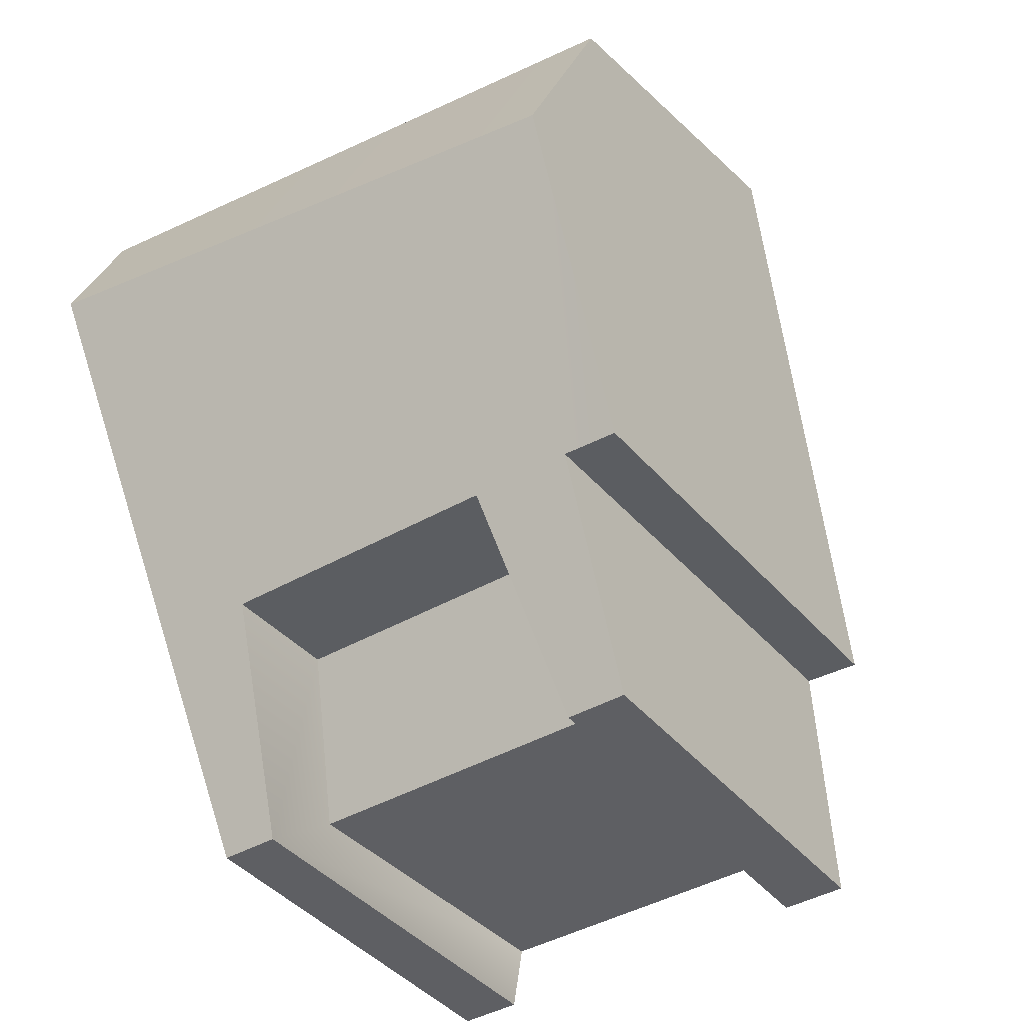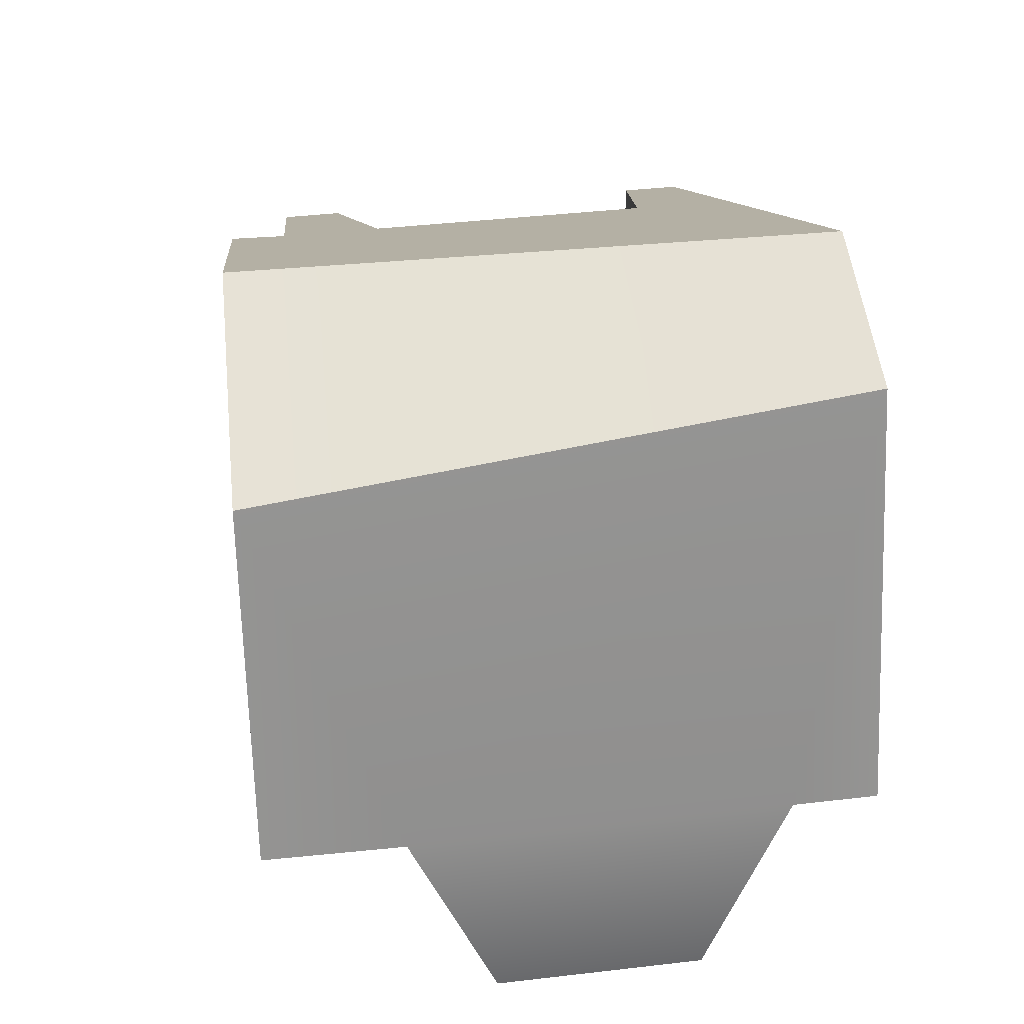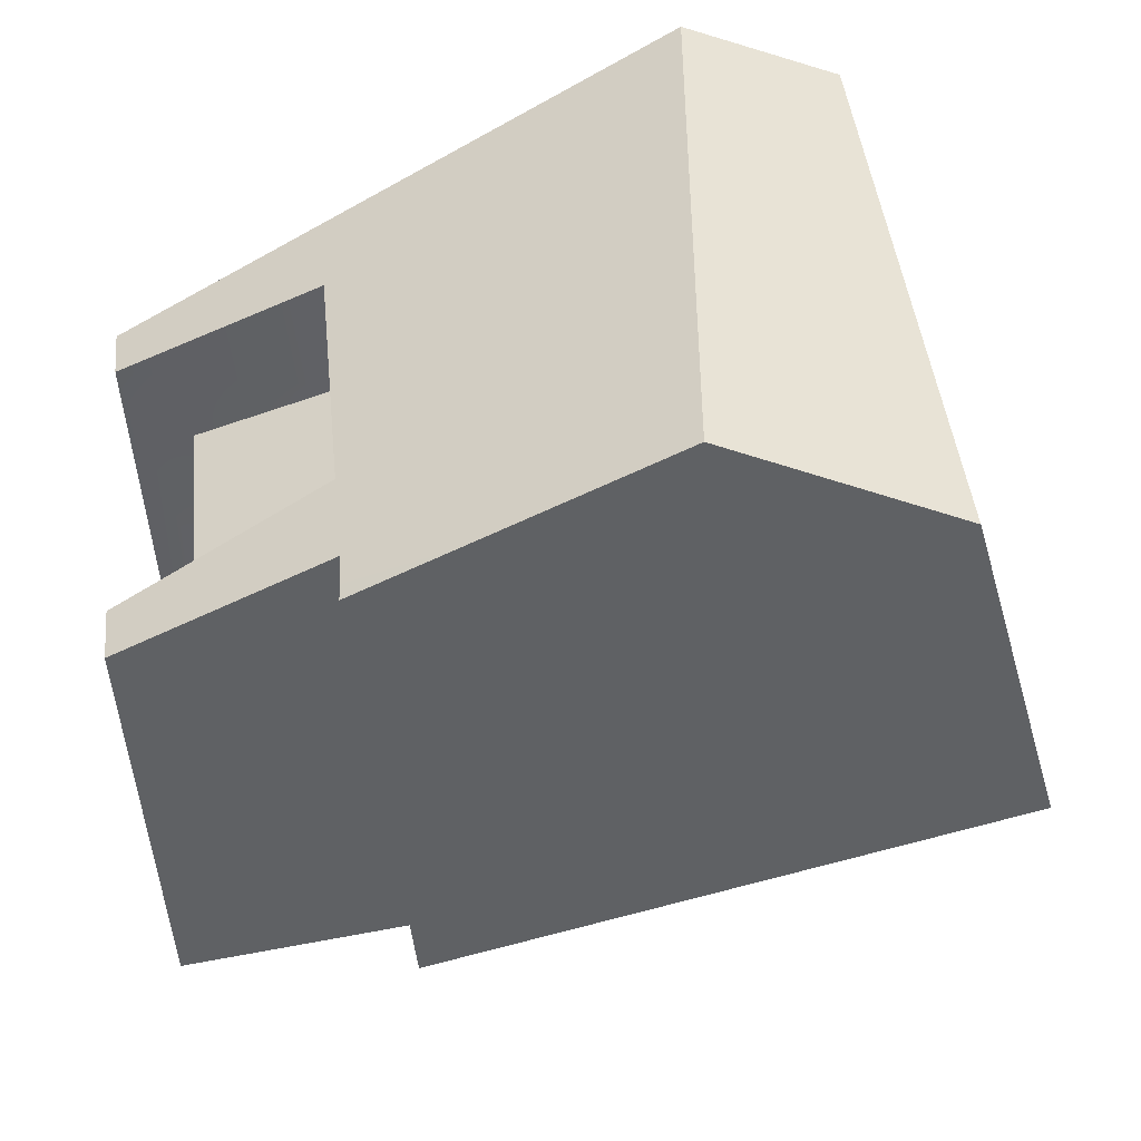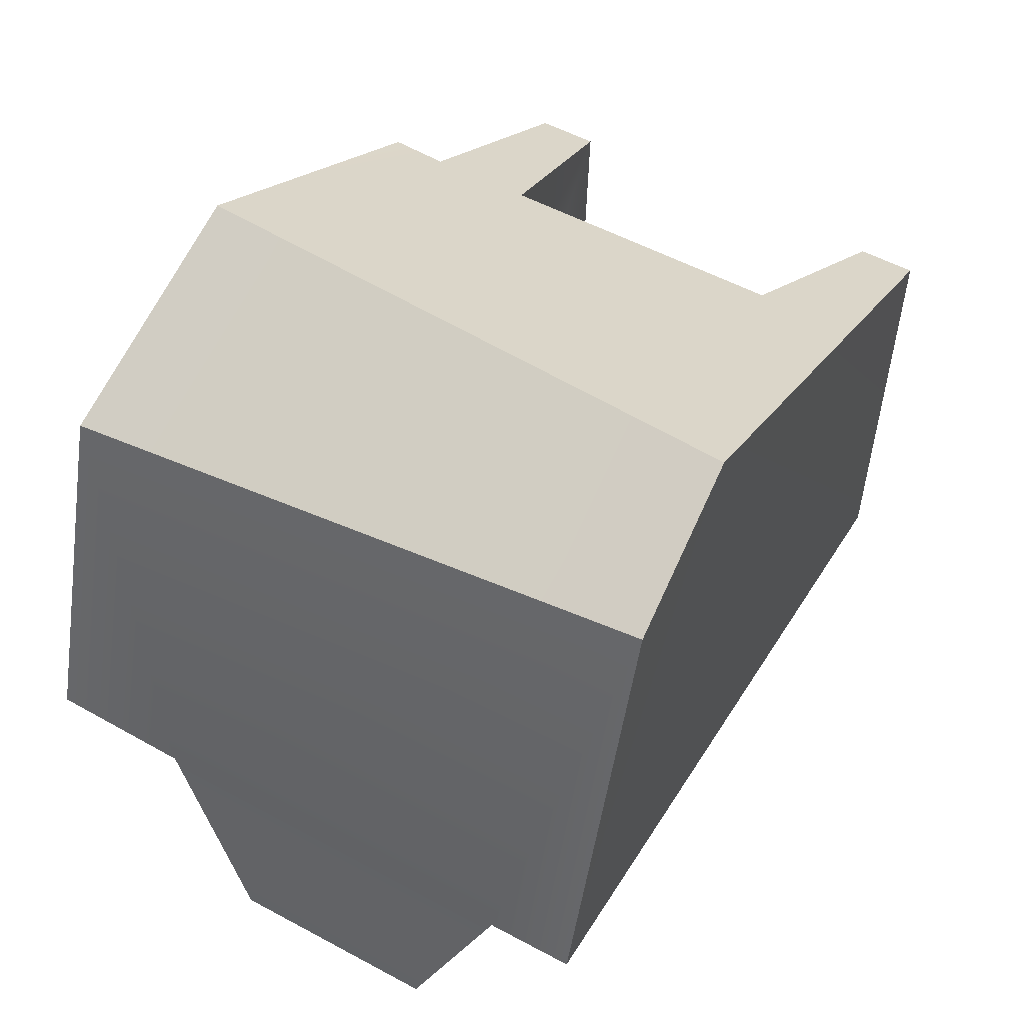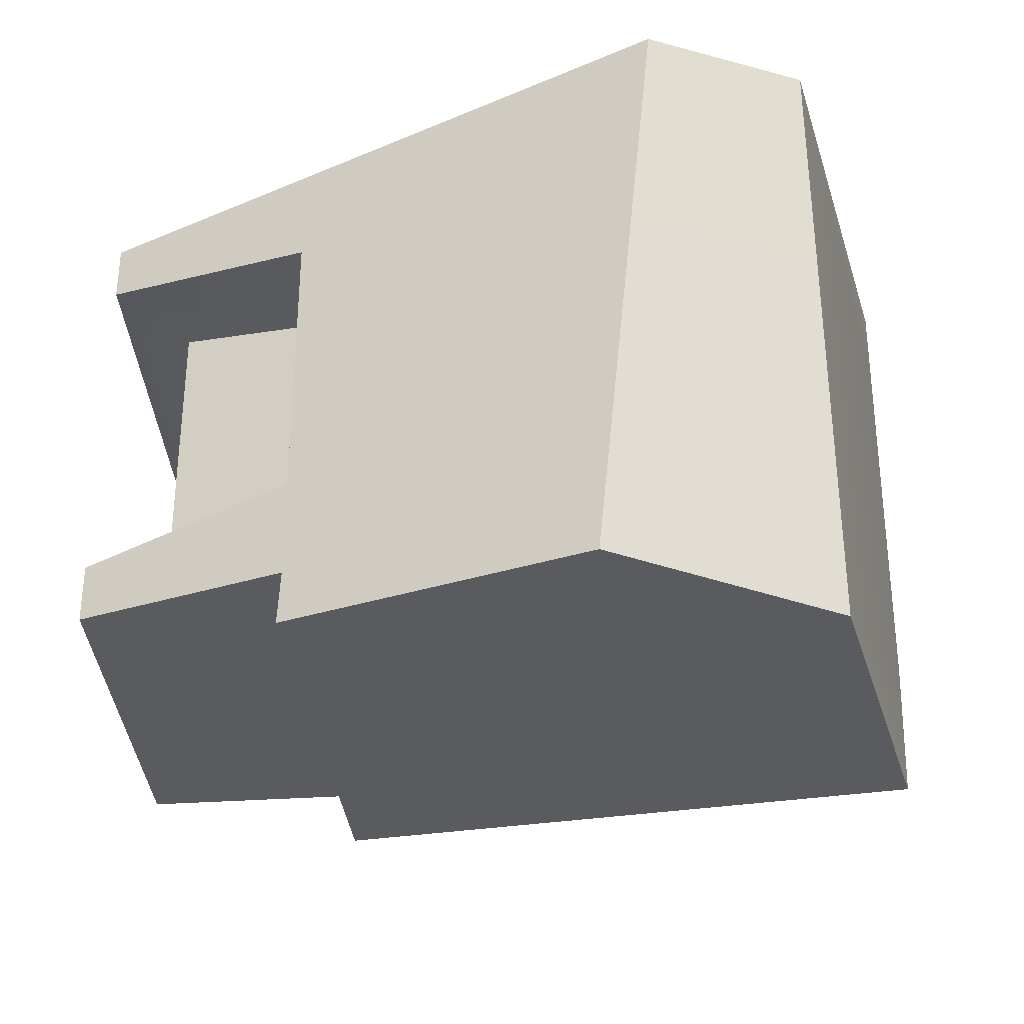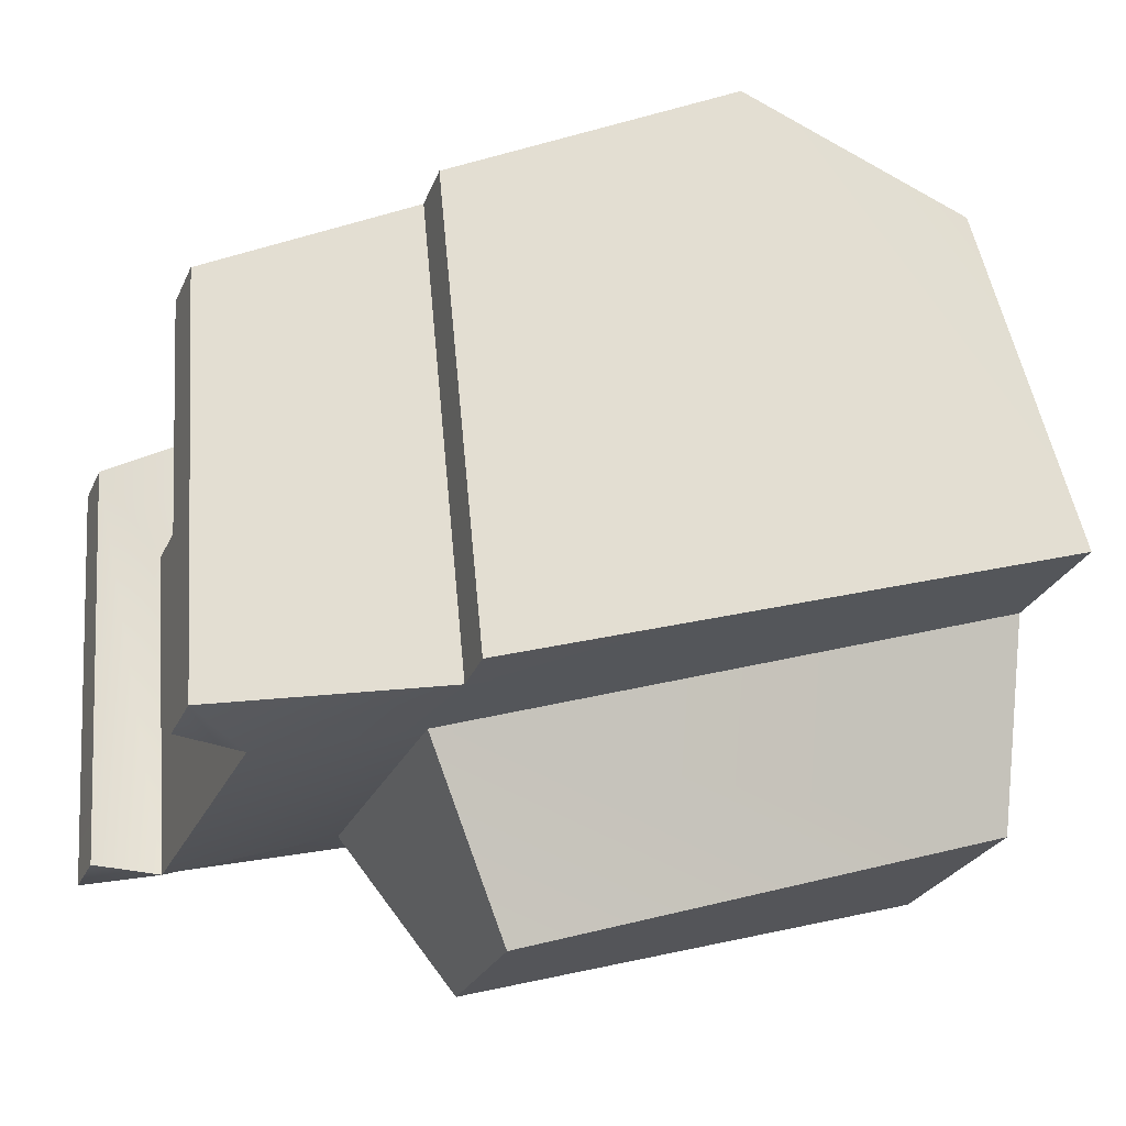
<metadata>
{"format":"obj","ext":"obj","renderer":"f3d","projection":"perspective","resolution":1024,"background":"white","views":[{"elev":-43.0,"azim":33.9,"up":"+Y"},{"elev":39.7,"azim":171.7,"up":"+Z"},{"elev":42.3,"azim":84.1,"up":"+Z"},{"elev":52.7,"azim":-149.8,"up":"+Z"},{"elev":57.6,"azim":90.1,"up":"+Z"},{"elev":-26.6,"azim":69.6,"up":"+Z"}]}
</metadata>
<code>
g RoboShassis_DefaultPart_6_CorpsePart
v 0.5324 0.5607 -0.3247
v 0.4618 0.462 0.01813
v 0.4618 0.5607 -0.3247
v 0.8105 0.07297 -0.4832
v 0.8969 0.07297 -0.4832
v 0.8493 0.5607 -0.3247
v 0.4682 0.3292 0.0748
v 0.4618 0.5607 -0.3247
v 0.4618 0.462 0.01813
v 0.4973 -0.1222 -0.5248
v 0.8268 -0.06602 -0.5283
v 0.4682 0.3292 0.0748
v 0.8105 0.03298 -0.08092
v 0.5712 0.03298 -0.08092
v 0.8949 0.03298 -0.08092
v 0.9531 0.2804 0.05028
v 0.9411 0.0308 -0.08092
v 0.8969 0.07297 -0.4832
v 0.8854 -0.1429 -0.1734
v 0.8949 0.03298 -0.08092
v 0.8865 -0.1222 -0.5248
v 0.8105 0.04344 -0.1846
v 0.8351 -0.1429 -0.1734
v 0.8351 -0.08527 -0.2457
v 0.8105 0.03298 -0.08092
v 0.5712 0.07297 -0.4832
v 0.4618 0.5607 -0.3247
v 0.4973 -0.1222 -0.5248
v 0.5324 0.5607 -0.3247
v 0.8493 0.5607 -0.3247
v 0.6033 0.5743 -0.491
v 0.7785 0.5743 -0.491
v 0.4983 -0.1429 -0.1734
v 0.549 -0.1222 -0.5249
v 0.4973 -0.1222 -0.5248
v 0.5466 -0.1429 -0.1734
v 0.8351 -0.1429 -0.1734
v 0.8854 -0.1429 -0.1734
v 0.5466 -0.1429 -0.1734
v 0.4983 -0.1429 -0.1734
v 0.5554 -0.06595 -0.5283
v 0.5466 -0.08527 -0.2457
v 0.8268 -0.06602 -0.5283
v 0.5554 -0.06595 -0.5283
v 0.8351 -0.08527 -0.2457
v 0.5466 -0.08527 -0.2457
v 0.8105 0.04344 -0.1846
v 0.8351 -0.08527 -0.2457
v 0.5712 0.04344 -0.1846
v 0.8105 0.03298 -0.08092
v 0.5712 0.04344 -0.1846
v 0.5712 0.03298 -0.08092
v 0.8105 0.04344 -0.1846
v 0.5712 0.04344 -0.1846
v 0.5466 -0.1429 -0.1734
v 0.5712 0.03298 -0.08092
v 0.5466 -0.08527 -0.2457
v 0.549 -0.1222 -0.5249
v 0.5554 -0.06595 -0.5283
v 0.9622 0.4744 -0.0325
v 0.9661 0.5585 -0.3247
v 0.9531 0.2804 0.05028
v 0.4618 0.462 0.01813
v 0.9622 0.4744 -0.0325
v 0.4682 0.3292 0.0748
v 0.6033 0.5743 -0.491
v 0.5712 0.07297 -0.4832
v 0.6305 0.1574 -0.6265
v 0.5324 0.5607 -0.3247
v 0.5712 0.07297 -0.4832
v 0.7512 0.1574 -0.6265
v 0.6305 0.1574 -0.6265
v 0.8105 0.07297 -0.4832
v 0.8105 0.07297 -0.4832
v 0.7785 0.5743 -0.491
v 0.7512 0.1574 -0.6265
v 0.8493 0.5607 -0.3247
v 0.7512 0.1574 -0.6265
v 0.6033 0.5743 -0.491
v 0.6305 0.1574 -0.6265
v 0.7785 0.5743 -0.491
v 0.8865 -0.1222 -0.5248
v 0.8351 -0.1429 -0.1734
v 0.8854 -0.1429 -0.1734
v 0.8329 -0.1222 -0.5248
v 0.9411 0.0308 -0.08092
v 0.8969 0.07297 -0.4832
v 0.8949 0.03298 -0.08092
v 0.943 0.07078 -0.4832
v 0.9531 0.2804 0.05028
v 0.943 0.07078 -0.4832
v 0.9411 0.0308 -0.08092
v 0.9661 0.5585 -0.3247
v 0.9622 0.4744 -0.0325
v 0.9661 0.5585 -0.3247
v 0.943 0.07078 -0.4832
v 0.8865 -0.1222 -0.5248
v 0.8329 -0.1222 -0.5248
v 0.549 -0.1222 -0.5249
v 0.4983 -0.1429 -0.1734
v 0.8268 -0.06602 -0.5283
v 0.8329 -0.1222 -0.5248
g RoboShassis_DefaultPart_6_CorpsePart_0
f 3 2 1
f 6 5 4
f 9 8 7
f 10 7 8
f 4 5 11
f 14 13 12
f 17 16 15
f 15 16 13
f 13 16 12
f 20 19 18
f 21 18 19
f 24 23 22
f 25 22 23
f 28 27 26
f 29 26 27
f 32 31 30
f 1 30 31
f 35 34 33
f 36 33 34
f 38 15 37
f 13 37 15
f 14 40 39
f 26 41 28
f 44 43 42
f 45 42 43
f 48 47 46
f 49 46 47
f 52 51 50
f 53 50 51
f 56 55 54
f 57 54 55
f 59 55 58
f 59 57 55
f 26 4 41
f 11 41 4
f 1 2 30
f 2 60 30
f 60 61 30
f 64 63 62
f 65 62 63
f 12 40 14
f 68 67 66
f 69 66 67
f 72 71 70
f 73 70 71
f 76 75 74
f 77 74 75
f 80 79 78
f 81 78 79
f 84 83 82
f 85 82 83
f 88 87 86
f 89 86 87
f 92 91 90
f 91 93 90
f 90 93 94
f 96 5 95
f 6 95 5
f 98 11 97
f 5 97 11
f 99 28 41
f 100 7 10
f 102 23 101
f 24 101 23

</code>
